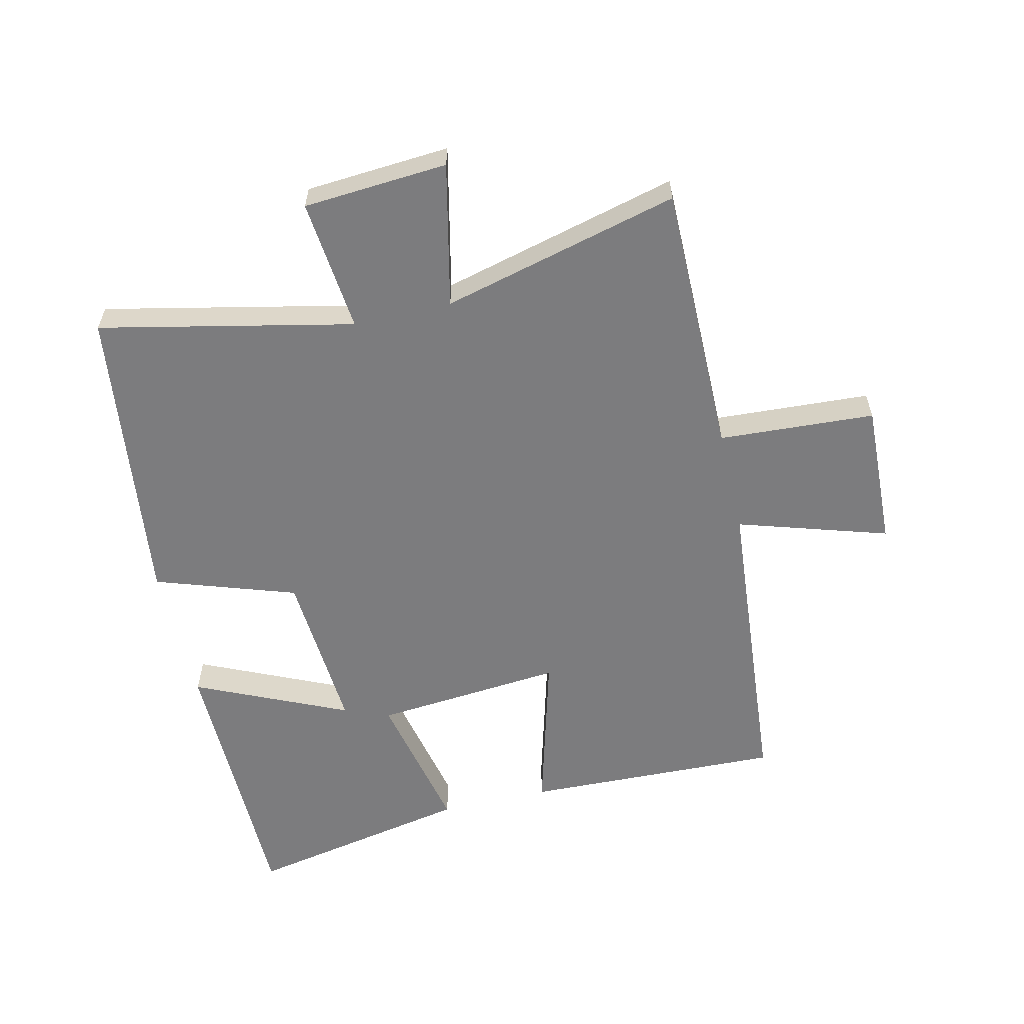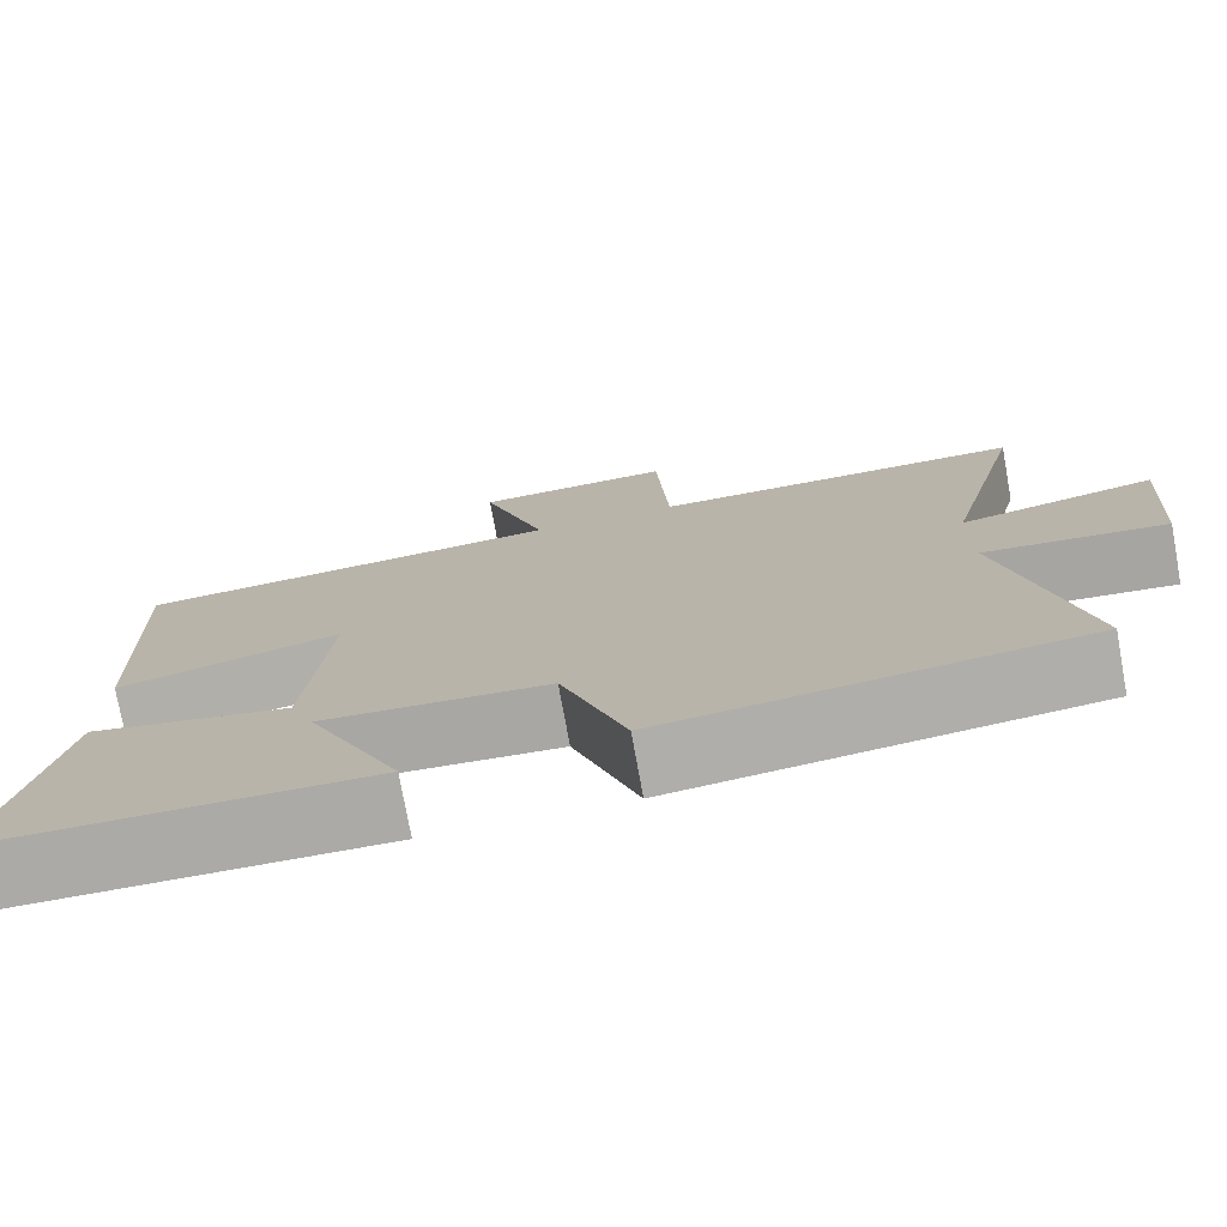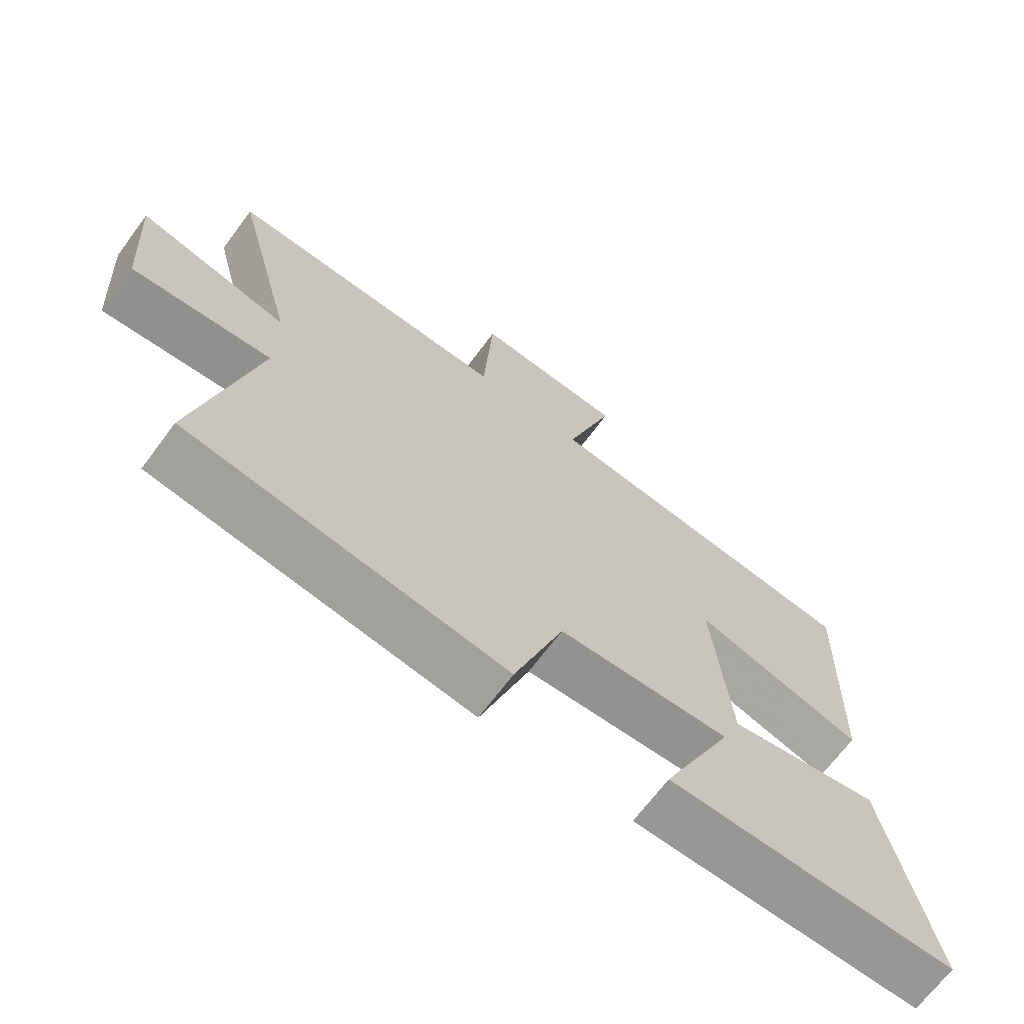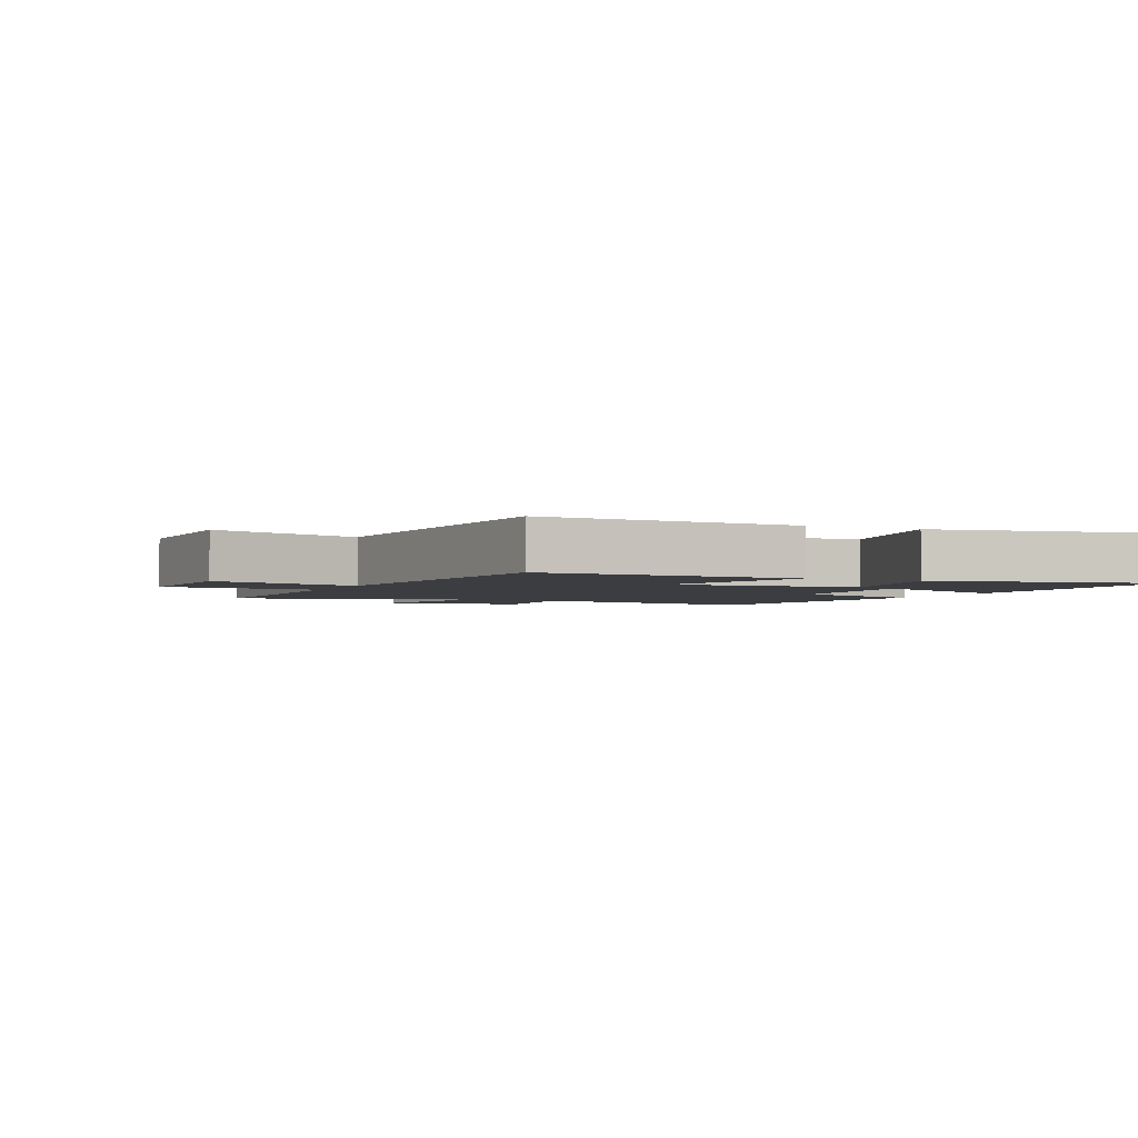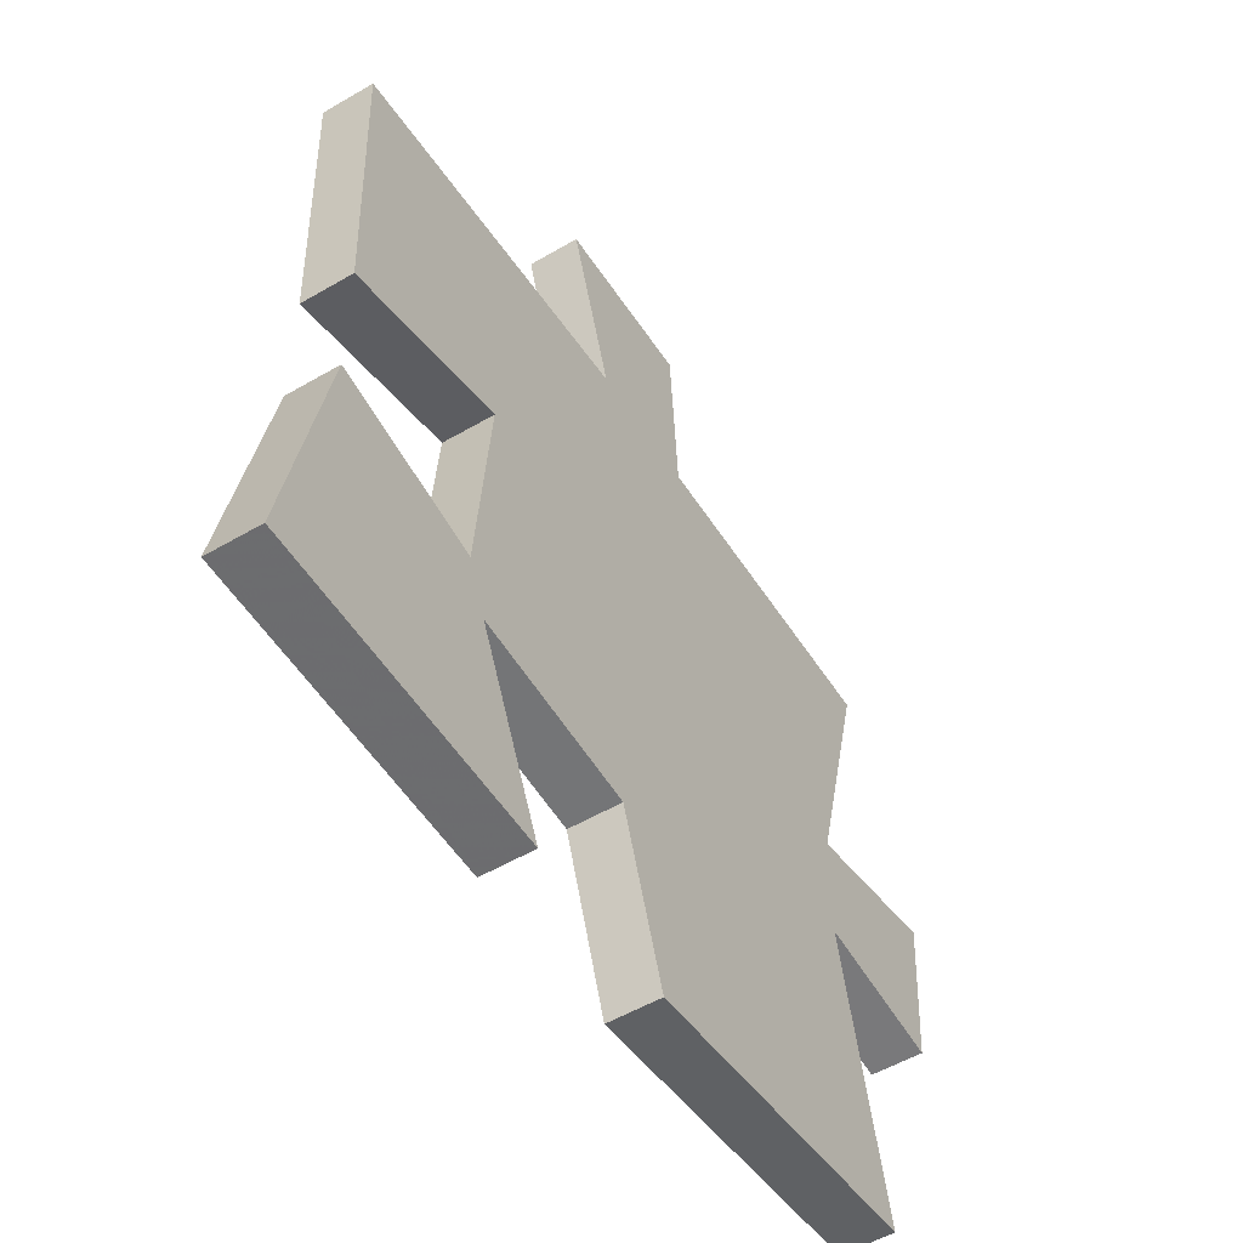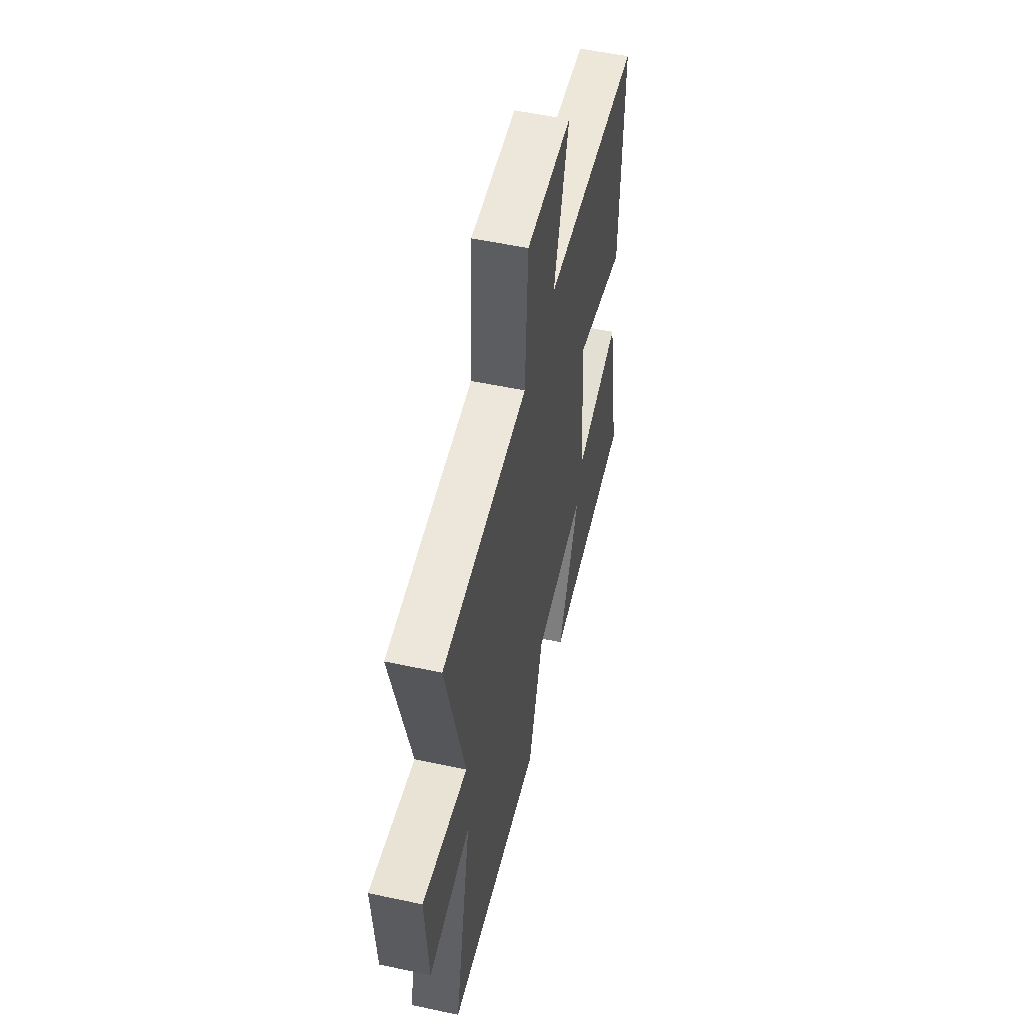
<metadata>
{"format":"obj","ext":"obj","renderer":"f3d","projection":"perspective","resolution":1024,"background":"white","views":[{"elev":-58.9,"azim":-76.8,"up":"+Y"},{"elev":-76.0,"azim":-169.7,"up":"+Z"},{"elev":-68.5,"azim":-36.7,"up":"+Z"},{"elev":-2.6,"azim":65.4,"up":"+Y"},{"elev":-53.4,"azim":122.0,"up":"+Z"},{"elev":53.5,"azim":-77.1,"up":"+Z"}]}
</metadata>
<code>
v -0.596 0.07 0.501
v -0.16 0.07 0.5
v -0.145 0.07 0.749
v 0.087 0.07 0.739
v 0.012 0.07 0.5
v 0.514 0.07 0.456
v 0.5 0.07 0.045
v 0.24 0.07 0.117
v 0.266 0.07 -0.185
v 0.5 0.07 -0.135
v 0.57 0.07 -0.496
v 0.127 0.07 -0.5
v 0.237 0.07 -0.258
v -0.027 0.07 -0.276
v -0.103 0.07 -0.5
v -0.588 0.07 -0.439
v -0.5 0.07 -0.036
v -0.713 0.07 -0.057
v -0.729 0.07 0.173
v -0.5 0.07 0.122
v -0.596 0 0.501
v -0.16 0 0.5
v -0.145 0 0.749
v 0.087 0 0.739
v 0.012 0 0.5
v 0.514 0 0.456
v 0.5 0 0.045
v 0.24 0 0.117
v 0.266 0 -0.185
v 0.5 0 -0.135
v 0.57 0 -0.496
v 0.127 0 -0.5
v 0.237 0 -0.258
v -0.027 0 -0.276
v -0.103 0 -0.5
v -0.588 0 -0.439
v -0.5 0 -0.036
v -0.713 0 -0.057
v -0.729 0 0.173
v -0.5 0 0.122
f 17 18 19 20
f 14 15 16 17
f 13 14 17 20
f 10 11 12 13
f 9 10 13
f 8 9 13 20
f 5 6 7 8
f 5 8 20
f 2 3 4 5
f 2 5 20
f 1 2 20
f 40 39 38 37
f 37 36 35 34
f 40 37 34 33
f 33 32 31 30
f 33 30 29
f 40 33 29 28
f 28 27 26 25
f 40 28 25
f 25 24 23 22
f 40 25 22
f 40 22 21
f 1 21 22 2
f 2 22 23 3
f 3 23 24 4
f 4 24 25 5
f 5 25 26 6
f 6 26 27 7
f 7 27 28 8
f 8 28 29 9
f 9 29 30 10
f 10 30 31 11
f 11 31 32 12
f 12 32 33 13
f 13 33 34 14
f 14 34 35 15
f 15 35 36 16
f 16 36 37 17
f 17 37 38 18
f 18 38 39 19
f 19 39 40 20
f 20 40 21 1

</code>
